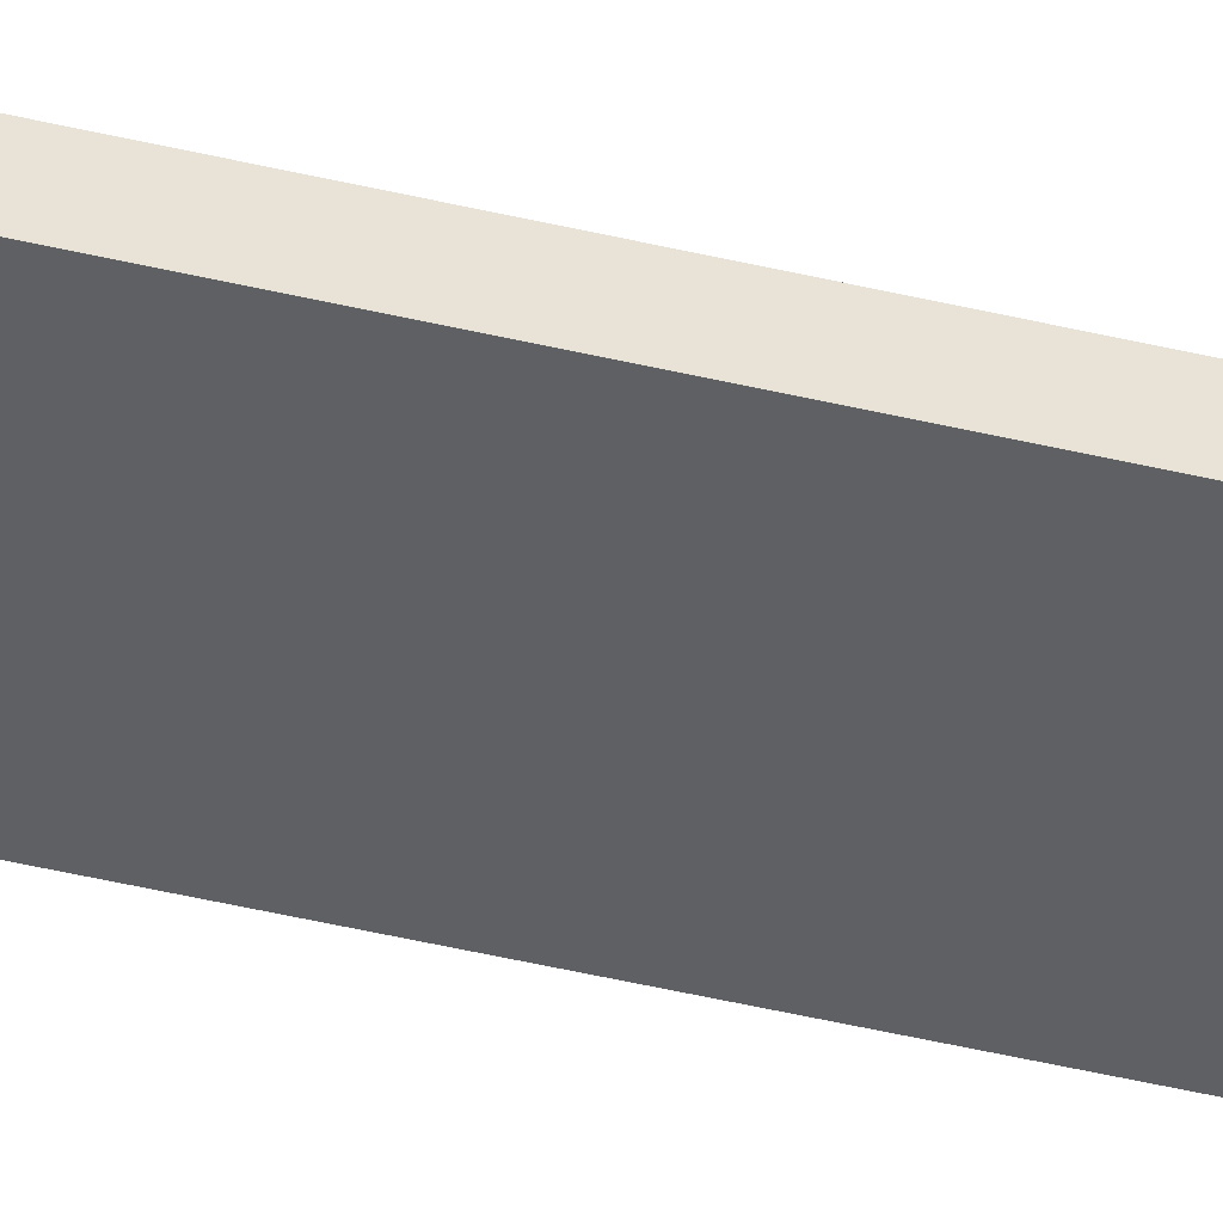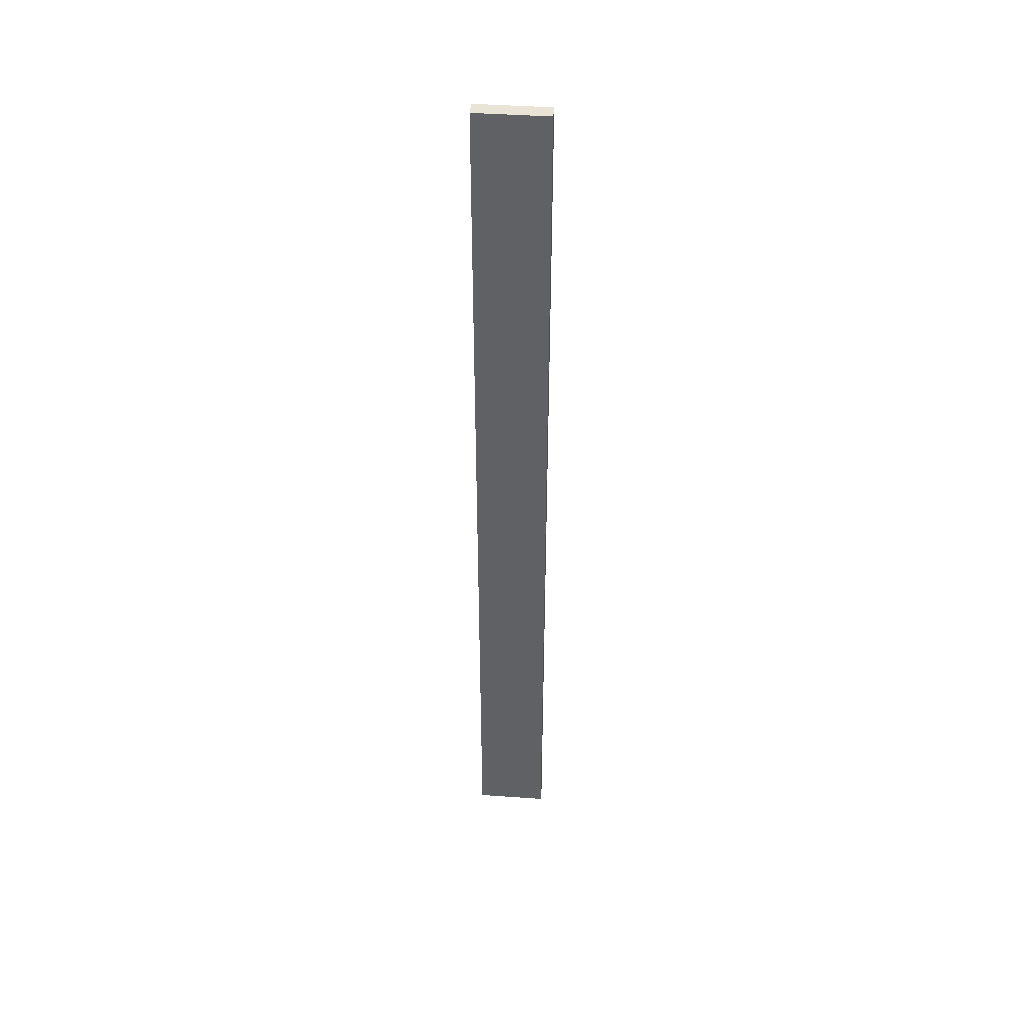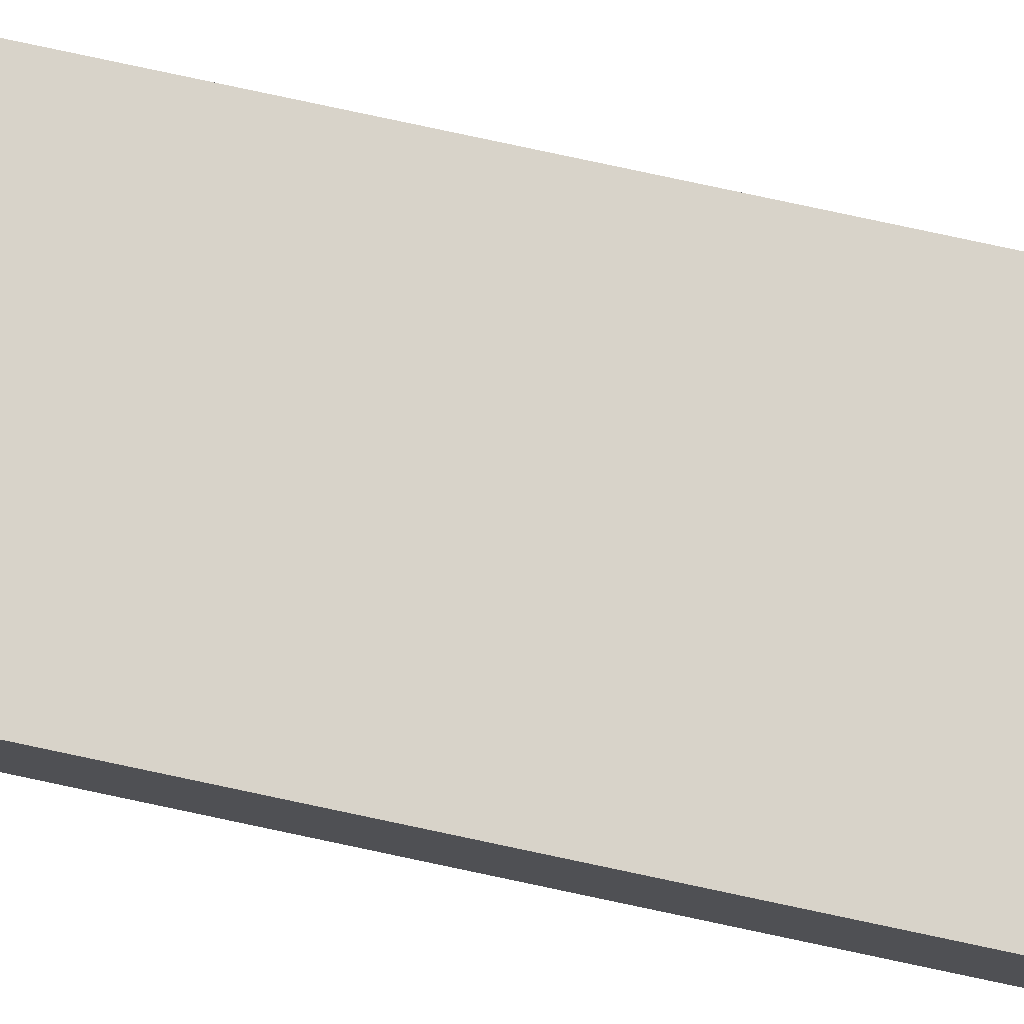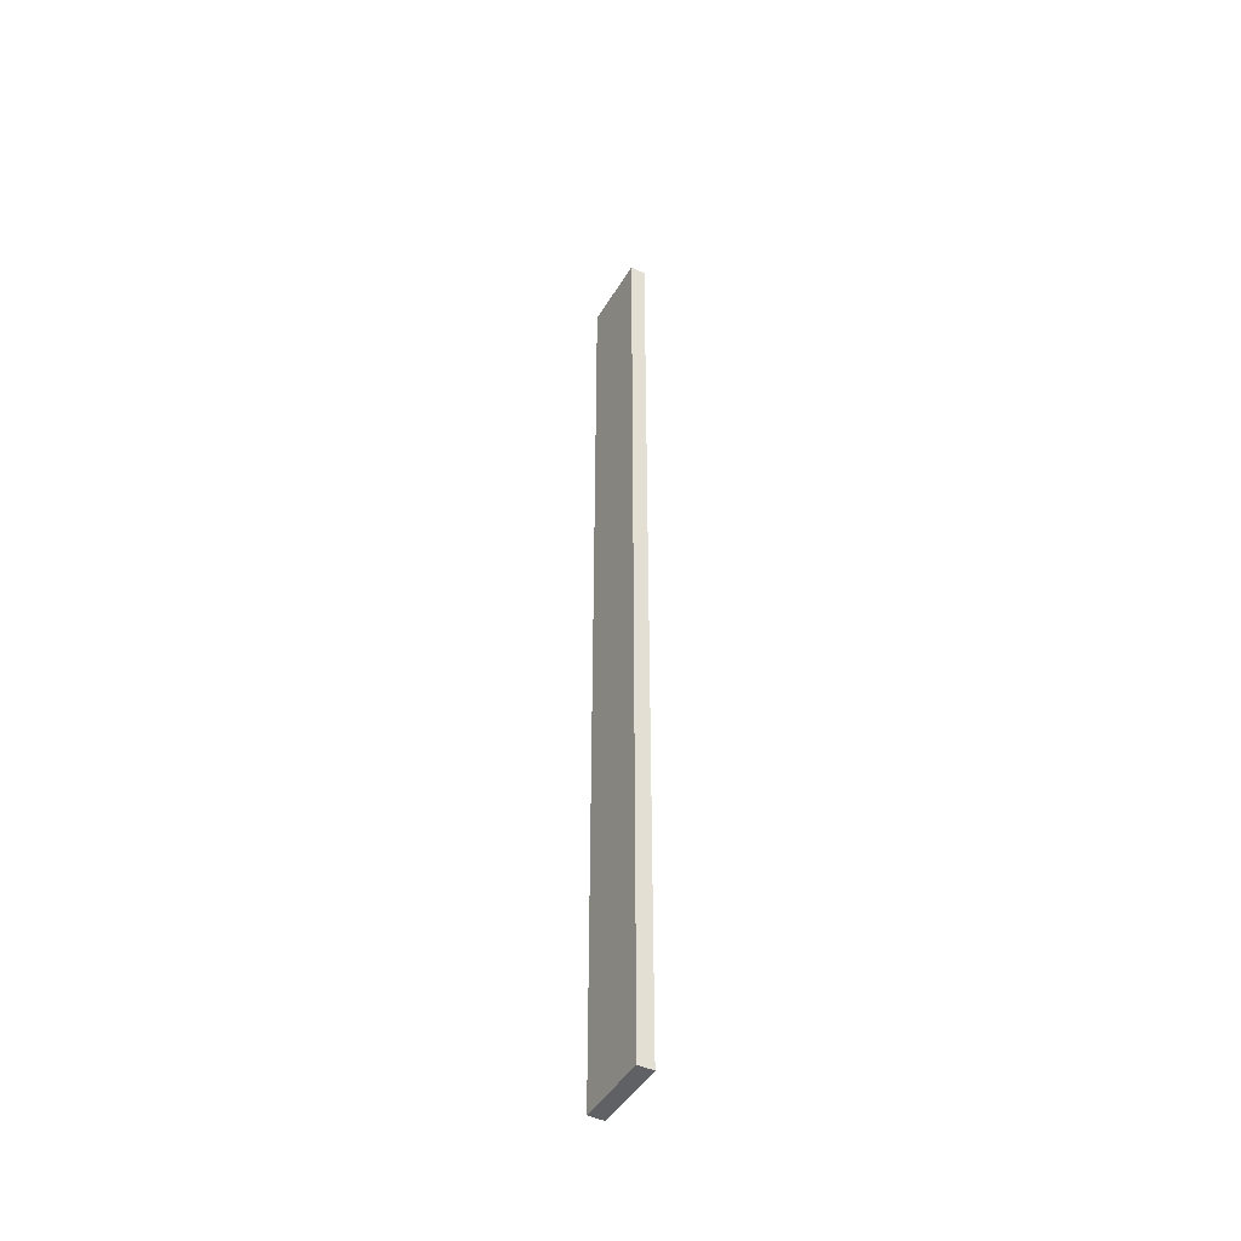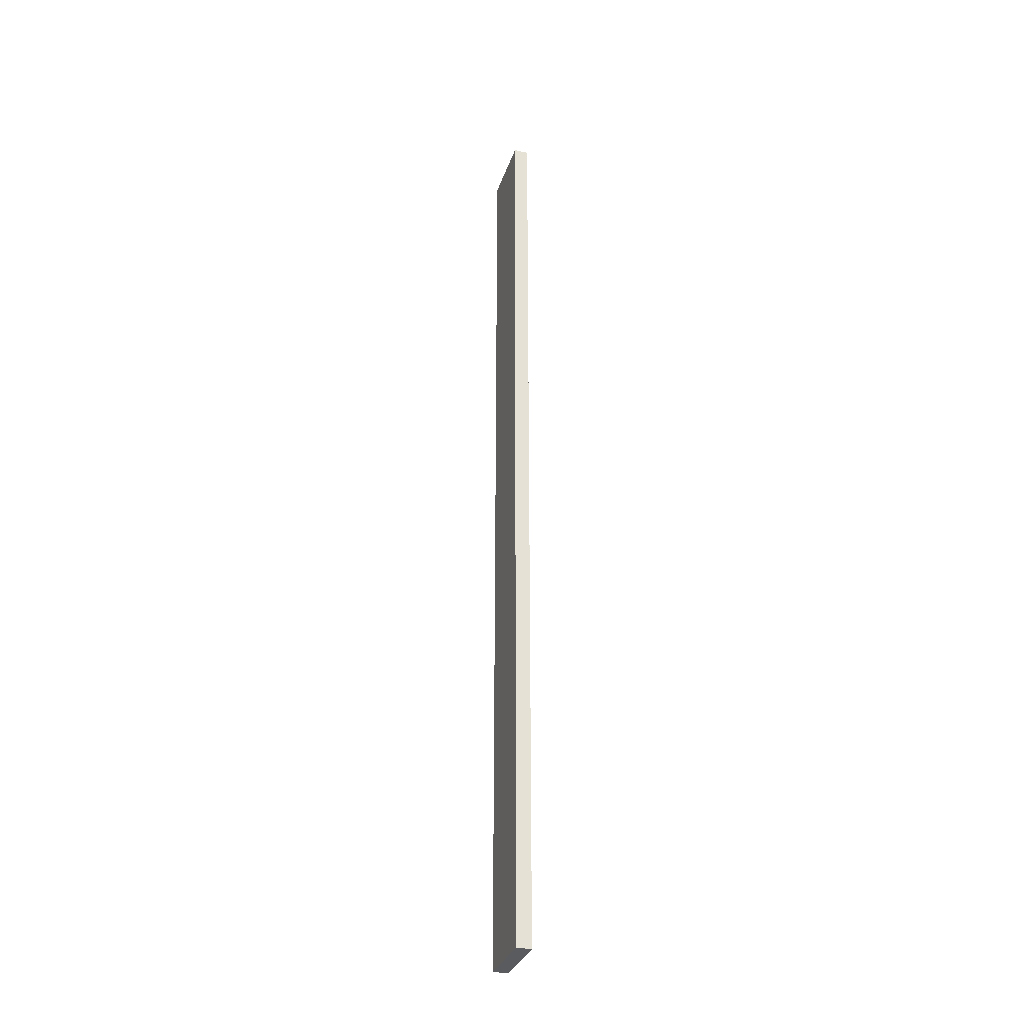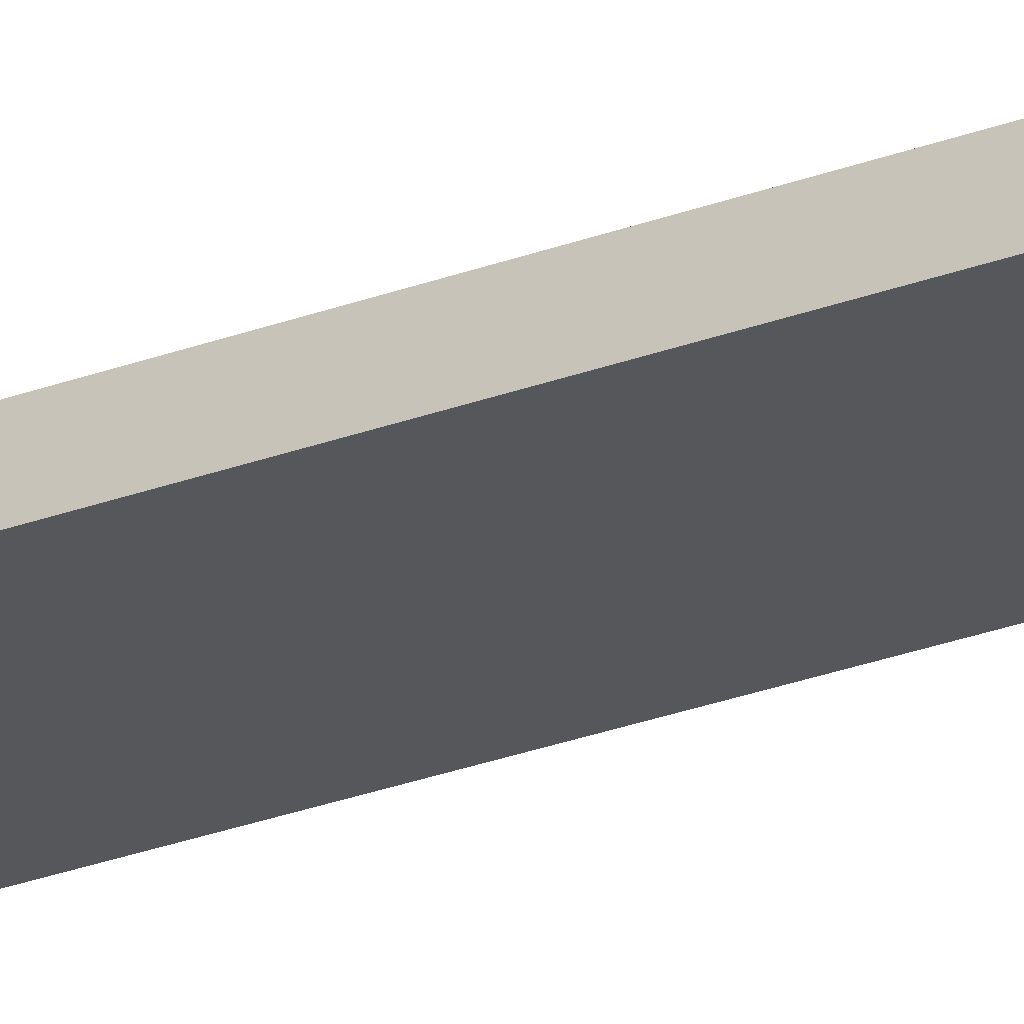
<metadata>
{"format":"obj","ext":"obj","renderer":"f3d","projection":"perspective","resolution":1024,"background":"white","views":[{"elev":-45.1,"azim":74.4,"up":"+Y"},{"elev":43.8,"azim":4.7,"up":"+Z"},{"elev":76.0,"azim":-77.8,"up":"+Y"},{"elev":-46.0,"azim":-119.3,"up":"+Z"},{"elev":-32.2,"azim":72.8,"up":"+Z"},{"elev":-26.4,"azim":121.0,"up":"+Y"}]}
</metadata>
<code>
v -0.725 0.15 24.1
v 0.725 0.15 24.1
v 0.725 0.15 4.786
v -0.725 0.15 4.786
v -0.725 0.15 4.786
v 0.725 0.15 4.786
v 0.725 -0.15 4.786
v -0.725 -0.15 4.786
v -0.725 -0.15 4.786
v 0.725 -0.15 4.786
v 0.725 -0.15 24.1
v -0.725 -0.15 24.1
v 0.725 -0.15 4.786
v 0.725 0.15 4.786
v 0.725 0.15 24.1
v 0.725 -0.15 24.1
v -0.725 -0.15 24.1
v 0.725 -0.15 24.1
v 0.725 0.15 24.1
v -0.725 0.15 24.1
v -0.725 0.15 4.786
v -0.725 -0.15 4.786
v -0.725 -0.15 24.1
v -0.725 0.15 24.1
f 2 3 1
f 1 3 4
f 6 7 5
f 5 7 8
f 10 11 9
f 9 11 12
f 14 15 13
f 13 15 16
f 18 19 17
f 17 19 20
f 22 23 21
f 21 23 24

</code>
